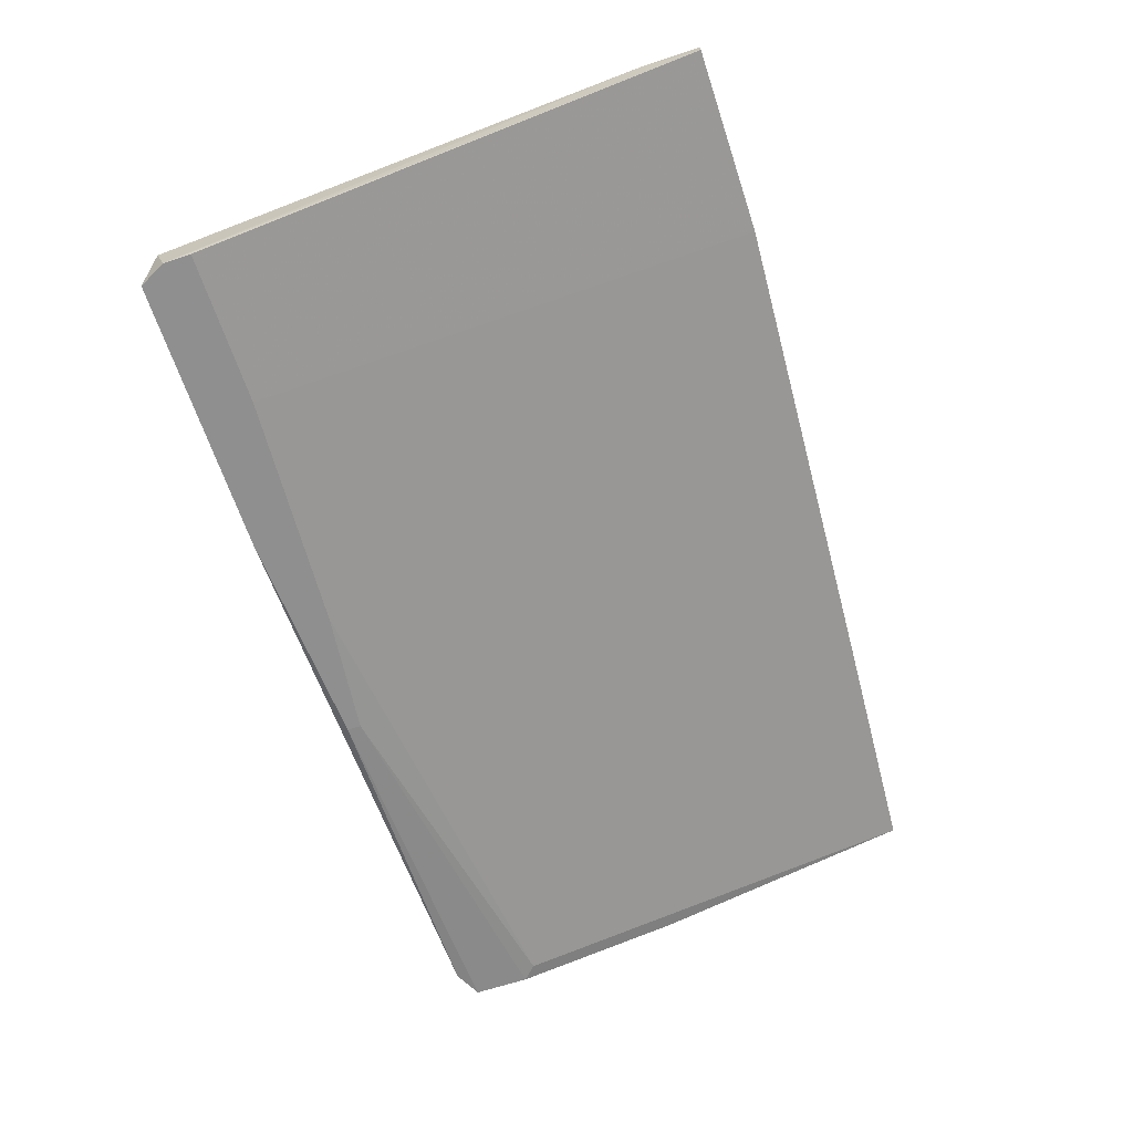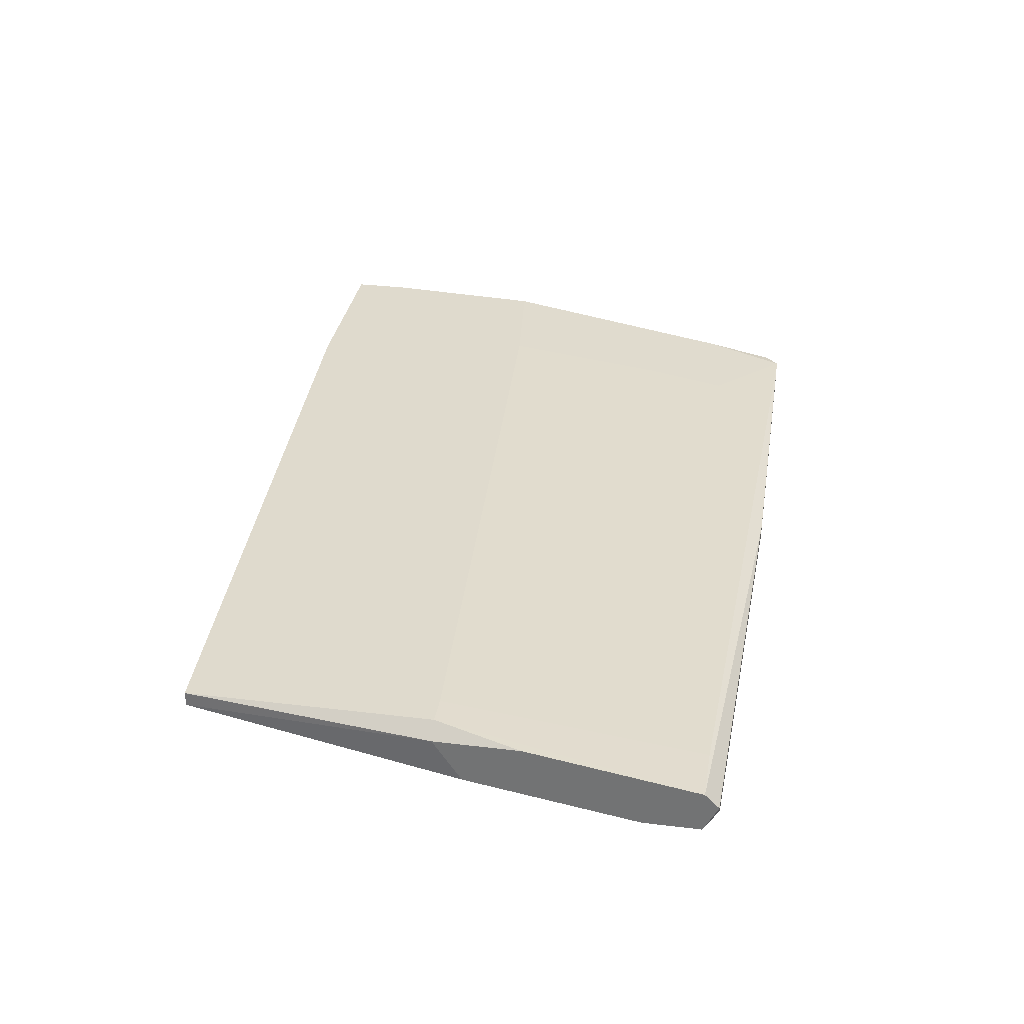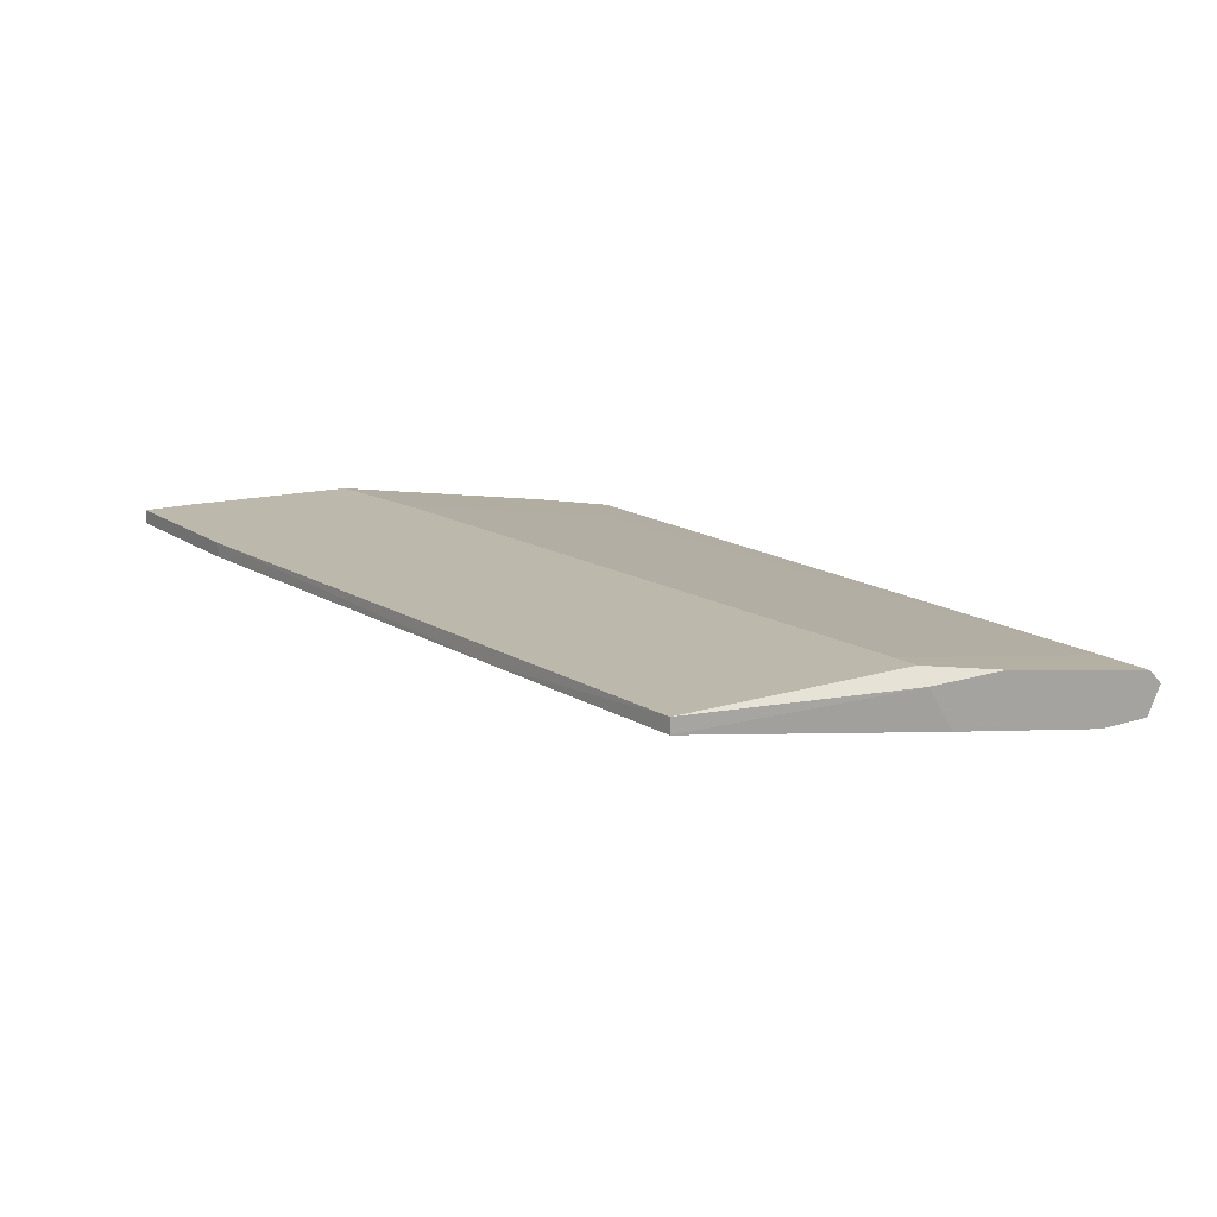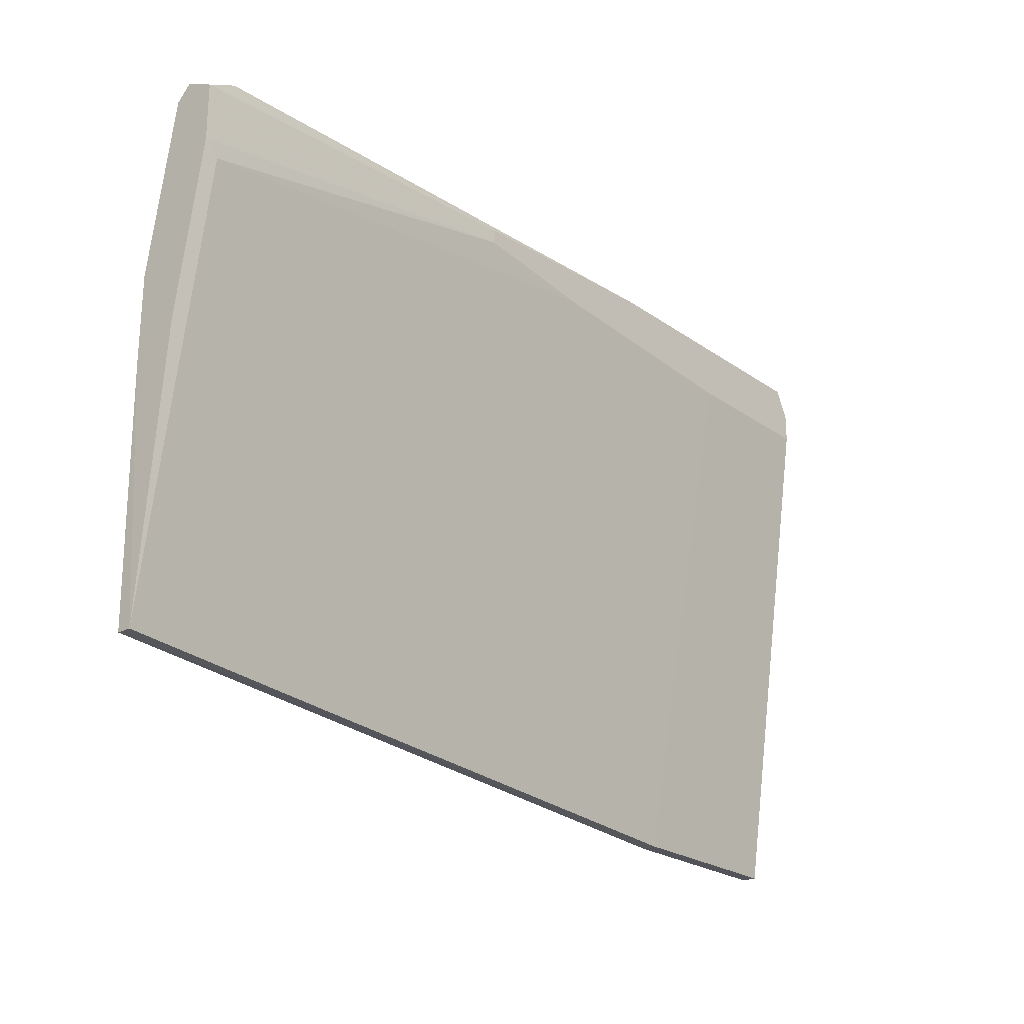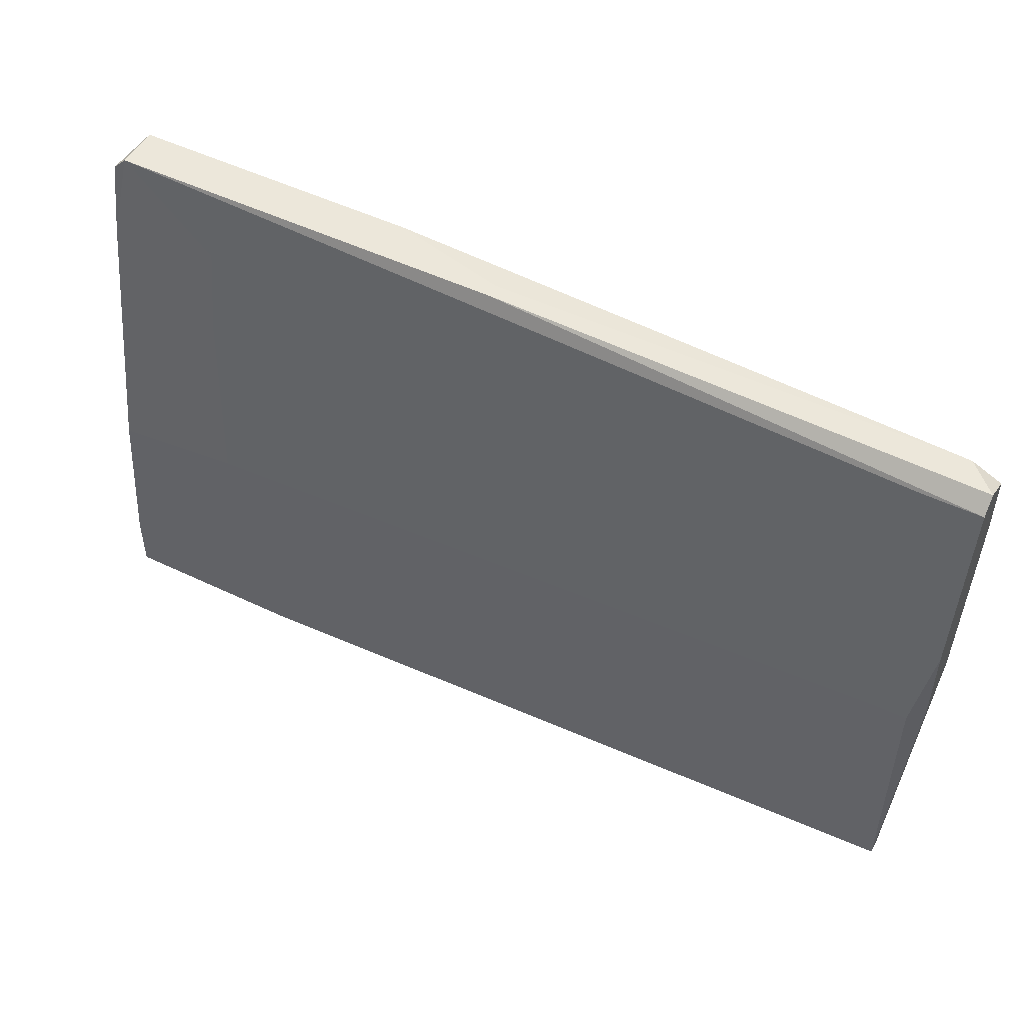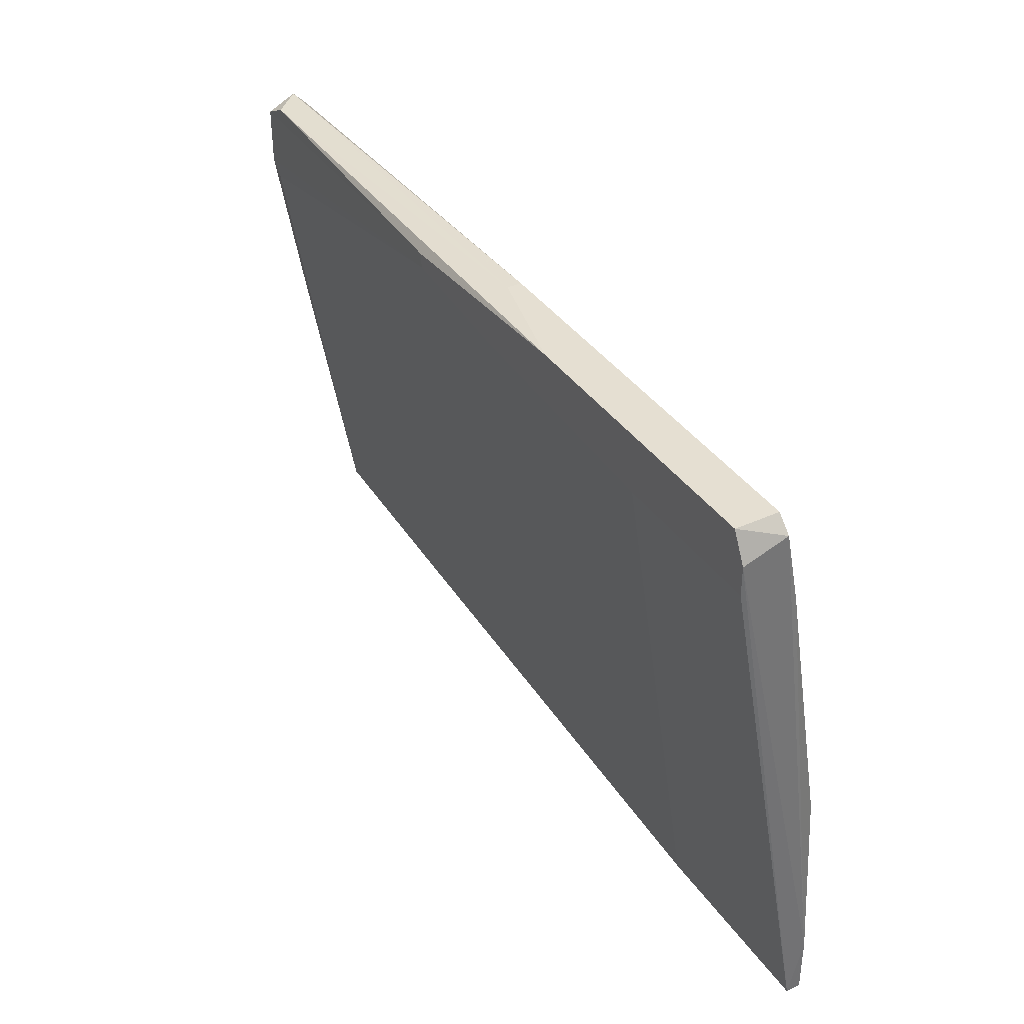
<metadata>
{"format":"obj","ext":"obj","renderer":"f3d","projection":"perspective","resolution":1024,"background":"white","views":[{"elev":-65.4,"azim":108.3,"up":"+Y"},{"elev":32.8,"azim":-80.5,"up":"+Y"},{"elev":14.8,"azim":-123.9,"up":"+Y"},{"elev":-23.8,"azim":-49.2,"up":"+Z"},{"elev":50.3,"azim":-152.2,"up":"+Z"},{"elev":37.4,"azim":59.7,"up":"+Z"}]}
</metadata>
<code>
v -0.01467 -0.02119 -0.000744
v -0.01467 -0.01878 -0.0152
v -0.003814 -0.02601 0.02818
v -0.003814 -0.02601 0.02938
v 0.03957 -0.02601 0.03059
v 0.03957 -0.0224 0.03059
v -0.03274 -0.02481 0.02938
v 0.04199 -0.01878 -0.01762
v 0.04199 -0.01758 -0.01762
v 0.04199 -0.01758 -0.0128
v -0.03034 -0.02119 0.02818
v 0.02752 -0.02601 0.02577
v 0.02993 -0.01758 0.002871
v -0.03395 -0.02481 0.02215
v -0.03395 -0.01878 -0.014
v -0.03395 -0.01758 -0.014
v -0.03395 -0.01758 0.006486
v 0.04078 -0.02601 0.02818
v 0.04078 -0.02601 0.02577
v 0.04078 -0.02119 0.02336
v 0.04078 -0.01758 0.001672
v 0.04078 -0.0224 0.02938
v -0.03154 -0.01758 0.006486
v 0.02631 -0.01878 -0.01762
v 0.02631 -0.01758 -0.01762
v -0.03516 -0.02119 0.02818
v -0.03516 -0.02481 0.02818
v -0.03516 -0.02481 0.02336
v -0.03516 -0.01878 0.01371
v -0.03516 -0.01878 0.006486
v -0.03516 -0.0224 0.008893
v -0.03516 -0.0224 0.02938
v 0.01546 -0.02601 0.03059
v 0.03113 -0.02119 0.02456
v 0.03113 -0.01999 0.01733
v 0.005821 -0.0236 0.03059
v 0.005821 -0.0224 0.03059
v 0.007022 -0.02601 0.02697
f 1 15 2
f 25 16 17
f 25 17 21
f 24 25 8
f 19 24 8
f 6 36 33
f 36 7 33
f 19 33 38
f 33 19 5
f 6 33 5
f 25 21 9
f 8 25 9
f 6 5 22
f 15 14 28
f 7 36 32
f 26 28 32
f 17 16 30
f 16 15 30
f 28 26 30
f 33 7 4
f 38 33 4
f 21 17 13
f 17 26 11
f 26 6 11
f 6 34 11
f 24 19 12
f 19 38 12
f 36 6 37
f 6 26 37
f 32 36 37
f 26 32 37
f 15 28 31
f 30 15 31
f 28 30 31
f 9 21 10
f 8 9 10
f 7 32 27
f 32 28 27
f 4 7 27
f 28 4 27
f 14 15 1
f 38 14 1
f 24 12 1
f 12 38 1
f 13 17 23
f 17 11 23
f 19 8 18
f 5 19 18
f 22 5 18
f 8 10 18
f 10 22 18
f 26 17 29
f 17 30 29
f 30 26 29
f 14 38 3
f 28 14 3
f 38 4 3
f 4 28 3
f 34 6 20
f 6 22 20
f 10 21 20
f 22 10 20
f 21 13 35
f 11 34 35
f 13 23 35
f 23 11 35
f 20 21 35
f 34 20 35
f 25 24 2
f 16 25 2
f 15 16 2
f 24 1 2

</code>
